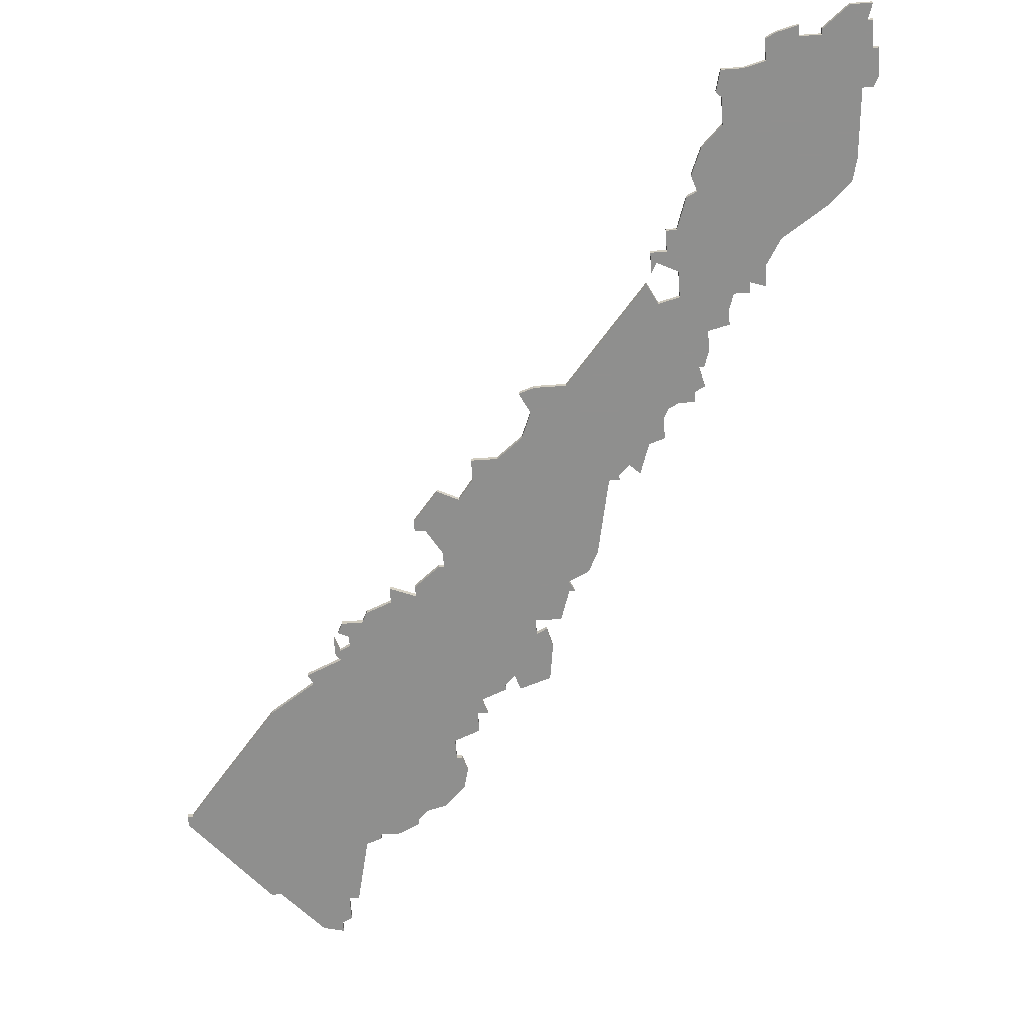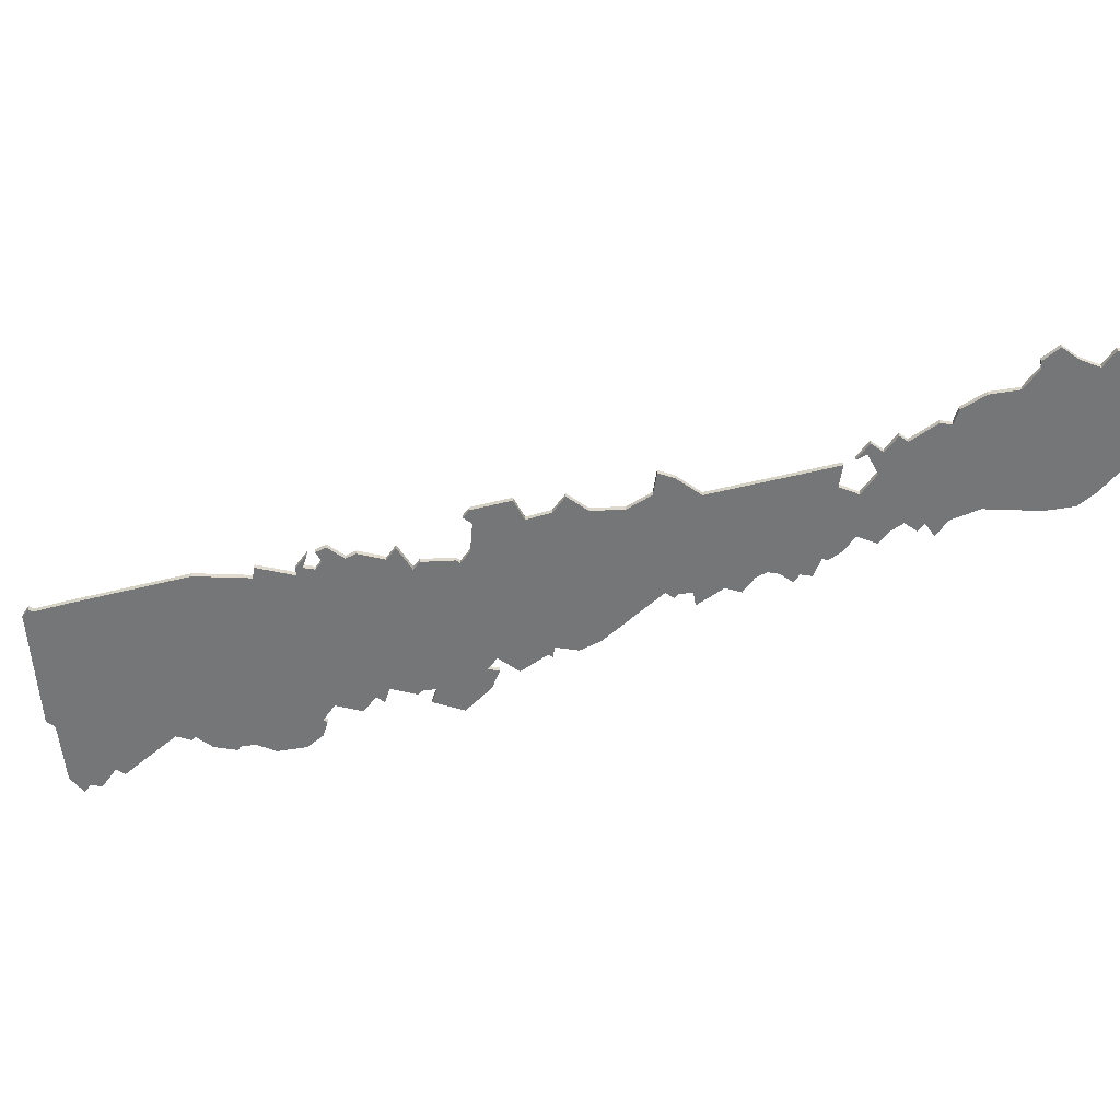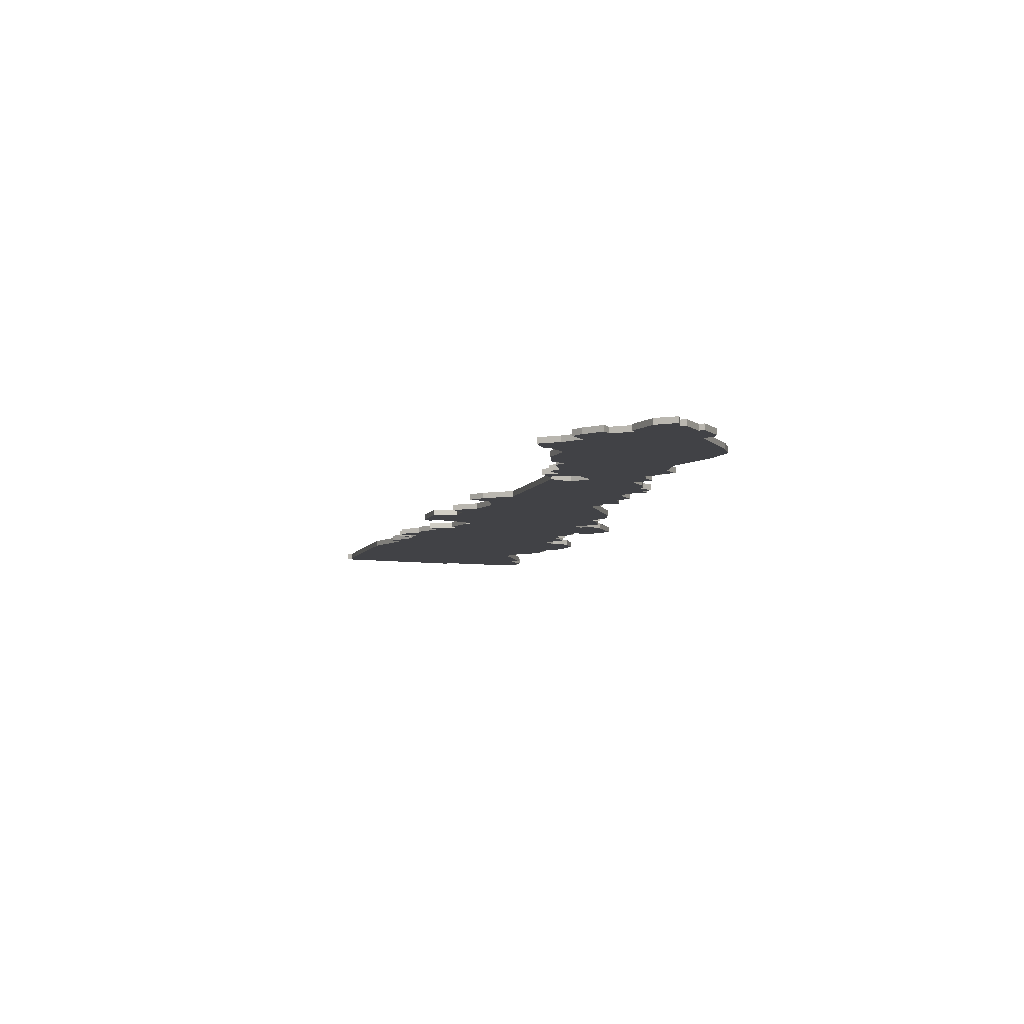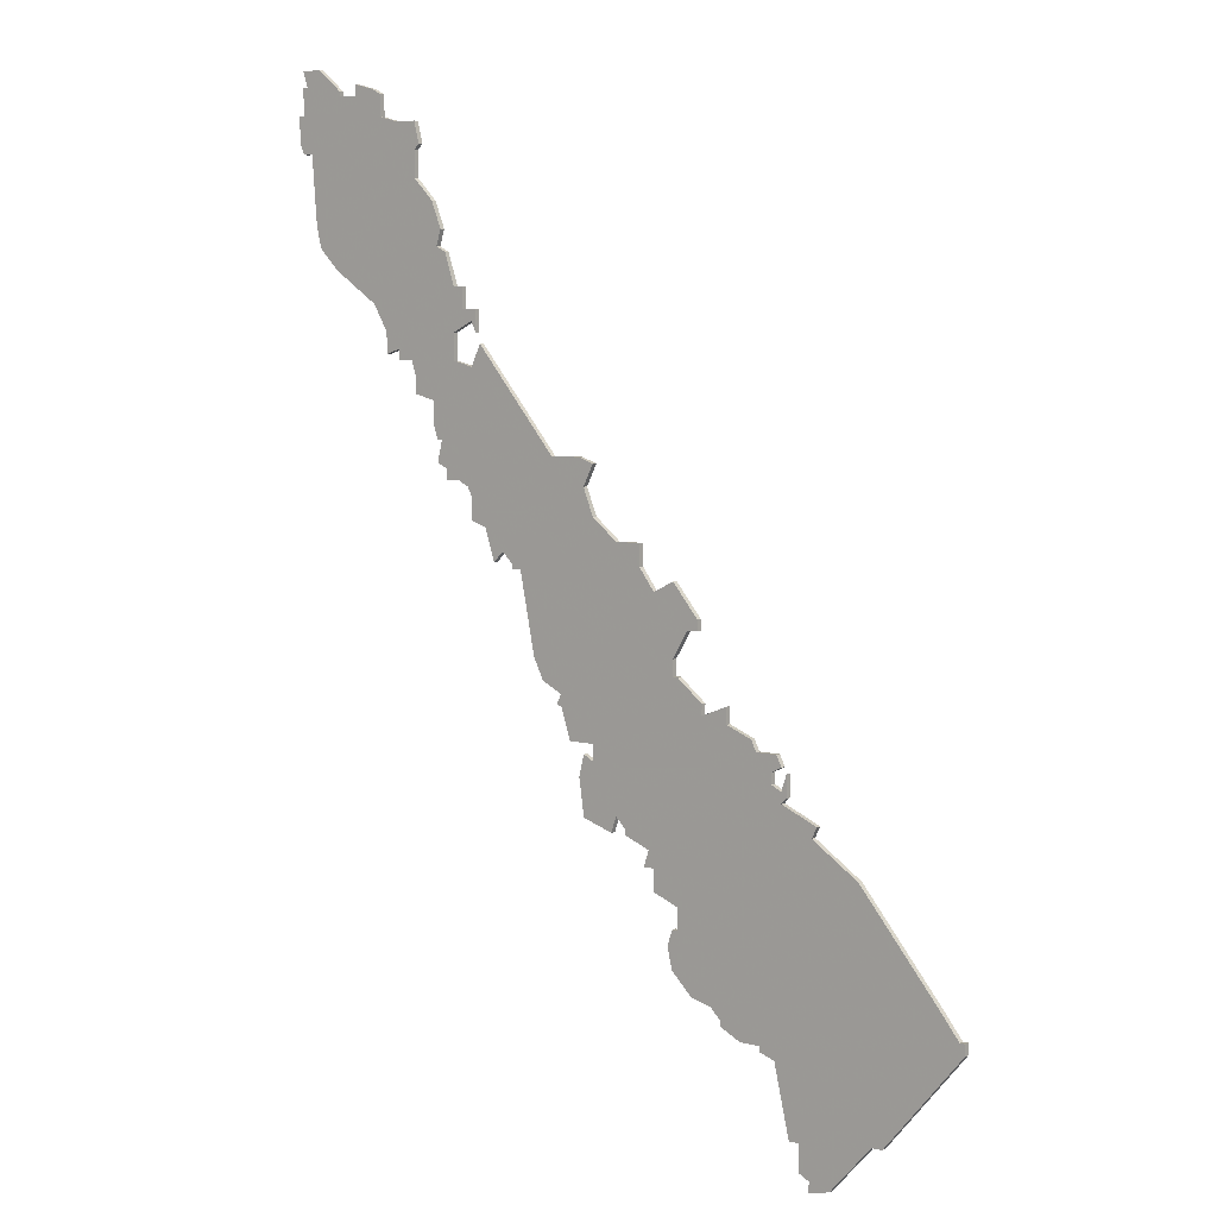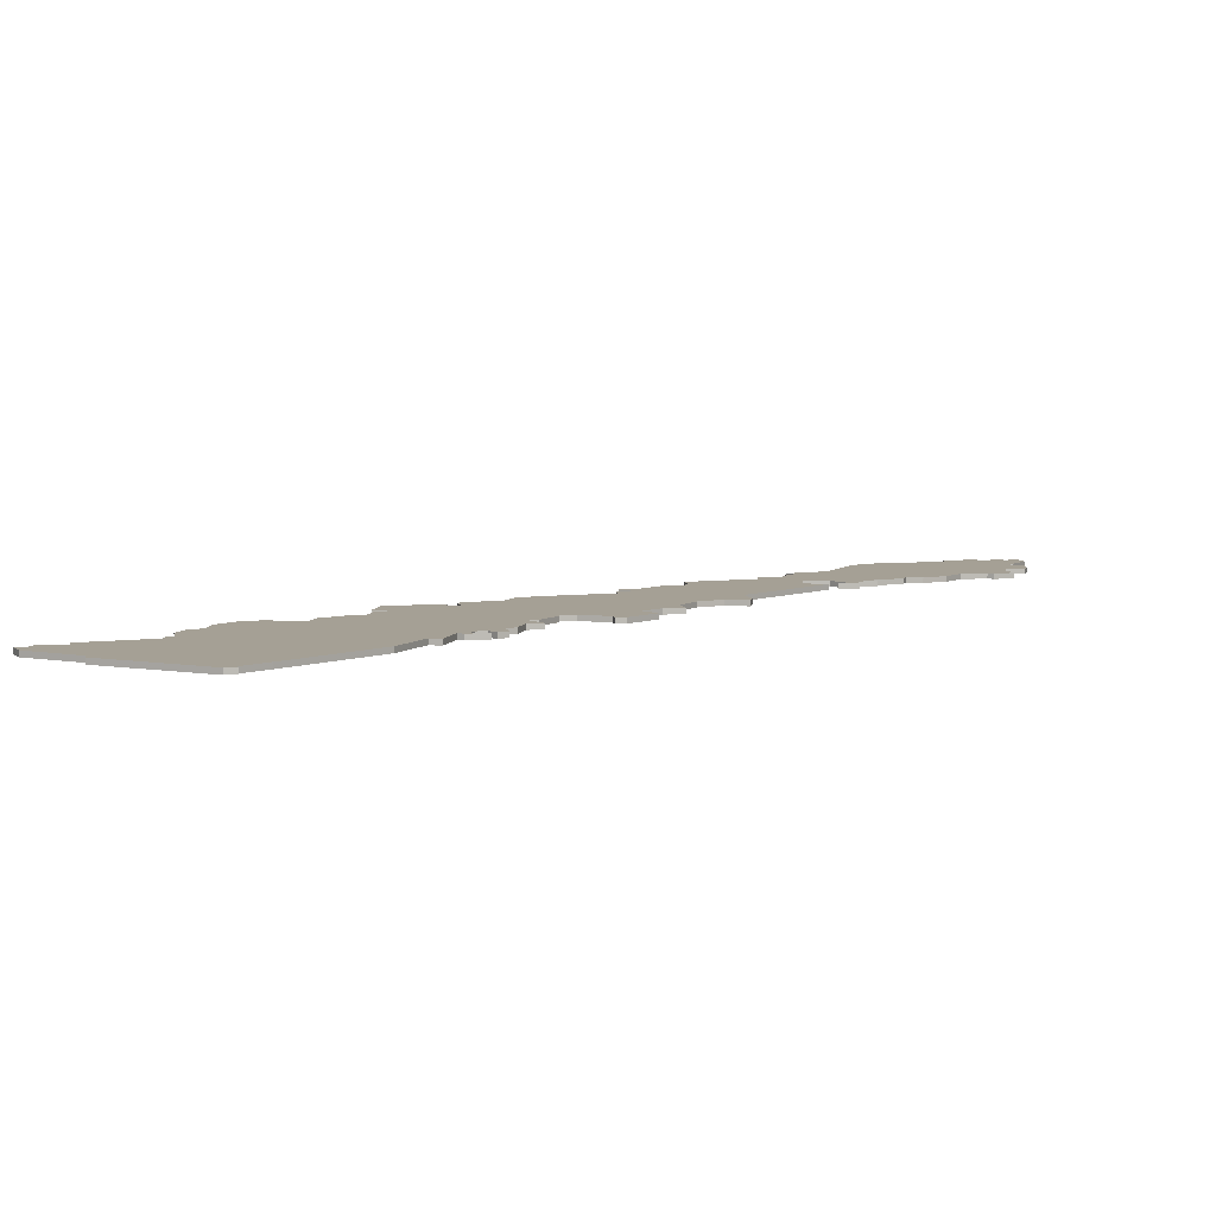
<metadata>
{"format":"obj","ext":"obj","renderer":"f3d","projection":"perspective","resolution":1024,"background":"white","views":[{"elev":-65.3,"azim":-175.9,"up":"+Z"},{"elev":-56.8,"azim":144.3,"up":"+Z"},{"elev":-6.7,"azim":-155.1,"up":"+Z"},{"elev":6.3,"azim":38.0,"up":"+Y"},{"elev":5.9,"azim":79.3,"up":"+Z"}]}
</metadata>
<code>
v 1014 -654 0
v 1015 -657 0
v 1014 -657 0
v 1014 -662 0
v 1013 -662 0
v 1013 -667 0
v 1014 -669 0
v 1016 -669 0
v 1017 -682 0
v 1018 -686 0
v 1022 -690 0
v 1031 -696 0
v 1034 -701 0
v 1034 -705 0
v 1037 -704 0
v 1037 -706 0
v 1040 -706 0
v 1041 -709 0
v 1041 -712 0
v 1045 -713 0
v 1045 -717 0
v 1046 -720 0
v 1047 -720 0
v 1046 -724 0
v 1048 -725 0
v 1048 -727 0
v 1051 -727 0
v 1053 -728 0
v 1054 -730 0
v 1054 -734 0
v 1057 -735 0
v 1059 -741 0
v 1061 -739 0
v 1063 -741 0
v 1063 -742 0
v 1065 -742 0
v 1068 -757 0
v 1070 -761 0
v 1074 -763 0
v 1073 -765 0
v 1074 -765 0
v 1076 -771 0
v 1081 -771 0
v 1081 -774 0
v 1079 -773 0
v 1078 -777 0
v 1079 -784 0
v 1085 -786 0
v 1086 -783 0
v 1088 -785 0
v 1088 -786 0
v 1093 -788 0
v 1092 -791 0
v 1094 -791 0
v 1094 -795 0
v 1099 -797 0
v 1099 -801 0
v 1098 -801 0
v 1097 -804 0
v 1098 -808 0
v 1102 -812 0
v 1106 -813 0
v 1108 -815 0
v 1108 -816 0
v 1112 -818 0
v 1116 -818 0
v 1116 -819 0
v 1119 -820 0
v 1122 -833 0
v 1124 -833 0
v 1124 -838 0
v 1126 -839 0
v 1126 -841 0
v 1130 -840 0
v 1138 -831 0
v 1140 -831 0
v 1155 -813 0
v 1155 -811 0
v 1154 -811 0
v 1150 -806 0
v 1135 -788 0
v 1126 -782 0
v 1127 -780 0
v 1120 -777 0
v 1121 -776 0
v 1121 -772 0
v 1120 -775 0
v 1118 -774 0
v 1118 -772 0
v 1120 -771 0
v 1119 -769 0
v 1115 -769 0
v 1114 -767 0
v 1109 -765 0
v 1109 -762 0
v 1104 -764 0
v 1104 -762 0
v 1099 -758 0
v 1098 -758 0
v 1098 -755 0
v 1101 -750 0
v 1103 -750 0
v 1103 -748 0
v 1098 -742 0
v 1094 -744 0
v 1091 -740 0
v 1091 -736 0
v 1086 -736 0
v 1081 -732 0
v 1079 -727 0
v 1081 -723 0
v 1078 -722 0
v 1072 -722 0
v 1056 -703 0
v 1054 -707 0
v 1050 -706 0
v 1050 -701 0
v 1054 -699 0
v 1055 -701 0
v 1055 -697 0
v 1052 -697 0
v 1052 -693 0
v 1050 -693 0
v 1048 -687 0
v 1046 -686 0
v 1047 -683 0
v 1045 -678 0
v 1041 -674 0
v 1041 -669 0
v 1042 -668 0
v 1041 -664 0
v 1037 -664 0
v 1033 -663 0
v 1033 -659 0
v 1031 -658 0
v 1027 -657 0
v 1027 -659 0
v 1023 -659 0
v 1023 -658 0
v 1018 -654 0
v 1014 -654 1
v 1015 -657 1
v 1014 -657 1
v 1014 -662 1
v 1013 -662 1
v 1013 -667 1
v 1014 -669 1
v 1016 -669 1
v 1017 -682 1
v 1018 -686 1
v 1022 -690 1
v 1031 -696 1
v 1034 -701 1
v 1034 -705 1
v 1037 -704 1
v 1037 -706 1
v 1040 -706 1
v 1041 -709 1
v 1041 -712 1
v 1045 -713 1
v 1045 -717 1
v 1046 -720 1
v 1047 -720 1
v 1046 -724 1
v 1048 -725 1
v 1048 -727 1
v 1051 -727 1
v 1053 -728 1
v 1054 -730 1
v 1054 -734 1
v 1057 -735 1
v 1059 -741 1
v 1061 -739 1
v 1063 -741 1
v 1063 -742 1
v 1065 -742 1
v 1068 -757 1
v 1070 -761 1
v 1074 -763 1
v 1073 -765 1
v 1074 -765 1
v 1076 -771 1
v 1081 -771 1
v 1081 -774 1
v 1079 -773 1
v 1078 -777 1
v 1079 -784 1
v 1085 -786 1
v 1086 -783 1
v 1088 -785 1
v 1088 -786 1
v 1093 -788 1
v 1092 -791 1
v 1094 -791 1
v 1094 -795 1
v 1099 -797 1
v 1099 -801 1
v 1098 -801 1
v 1097 -804 1
v 1098 -808 1
v 1102 -812 1
v 1106 -813 1
v 1108 -815 1
v 1108 -816 1
v 1112 -818 1
v 1116 -818 1
v 1116 -819 1
v 1119 -820 1
v 1122 -833 1
v 1124 -833 1
v 1124 -838 1
v 1126 -839 1
v 1126 -841 1
v 1130 -840 1
v 1138 -831 1
v 1140 -831 1
v 1155 -813 1
v 1155 -811 1
v 1154 -811 1
v 1150 -806 1
v 1135 -788 1
v 1126 -782 1
v 1127 -780 1
v 1120 -777 1
v 1121 -776 1
v 1121 -772 1
v 1120 -775 1
v 1118 -774 1
v 1118 -772 1
v 1120 -771 1
v 1119 -769 1
v 1115 -769 1
v 1114 -767 1
v 1109 -765 1
v 1109 -762 1
v 1104 -764 1
v 1104 -762 1
v 1099 -758 1
v 1098 -758 1
v 1098 -755 1
v 1101 -750 1
v 1103 -750 1
v 1103 -748 1
v 1098 -742 1
v 1094 -744 1
v 1091 -740 1
v 1091 -736 1
v 1086 -736 1
v 1081 -732 1
v 1079 -727 1
v 1081 -723 1
v 1078 -722 1
v 1072 -722 1
v 1056 -703 1
v 1054 -707 1
v 1050 -706 1
v 1050 -701 1
v 1054 -699 1
v 1055 -701 1
v 1055 -697 1
v 1052 -697 1
v 1052 -693 1
v 1050 -693 1
v 1048 -687 1
v 1046 -686 1
v 1047 -683 1
v 1045 -678 1
v 1041 -674 1
v 1041 -669 1
v 1042 -668 1
v 1041 -664 1
v 1037 -664 1
v 1033 -663 1
v 1033 -659 1
v 1031 -658 1
v 1027 -657 1
v 1027 -659 1
v 1023 -659 1
v 1023 -658 1
v 1018 -654 1
f 2 1 140
f 4 3 2
f 6 5 4
f 8 7 6
f 10 9 8
f 12 11 10
f 15 14 13
f 17 16 15
f 20 19 18
f 22 21 20
f 25 24 23
f 27 26 25
f 31 30 29
f 33 32 31
f 36 35 34
f 38 37 36
f 41 40 39
f 43 42 41
f 46 45 44
f 48 47 46
f 52 51 50
f 54 53 52
f 56 55 54
f 59 58 57
f 61 60 59
f 65 64 63
f 68 67 66
f 70 69 68
f 72 71 70
f 74 73 72
f 77 76 75
f 79 78 77
f 81 80 79
f 84 83 82
f 86 85 84
f 91 90 89
f 94 93 92
f 96 95 94
f 98 97 96
f 103 102 101
f 105 104 103
f 108 107 106
f 112 111 110
f 115 114 113
f 120 119 118
f 123 122 121
f 125 124 123
f 127 126 125
f 131 130 129
f 135 134 133
f 137 136 135
f 140 139 138
f 4 2 140
f 8 6 4
f 12 10 8
f 15 13 12
f 20 18 17
f 23 22 20
f 27 25 23
f 31 29 28
f 36 34 33
f 39 38 36
f 43 41 39
f 48 46 44
f 52 50 49
f 56 54 52
f 61 59 57
f 65 63 62
f 74 72 70
f 79 77 75
f 82 81 79
f 87 86 84
f 92 91 89
f 96 94 92
f 99 98 96
f 105 103 101
f 108 106 105
f 113 112 110
f 116 115 113
f 120 118 117
f 125 123 121
f 128 127 125
f 132 131 129
f 137 135 133
f 4 140 138
f 12 8 4
f 17 15 12
f 27 23 20
f 33 31 28
f 43 39 36
f 48 44 43
f 61 57 56
f 66 65 62
f 74 70 68
f 79 75 74
f 84 82 79
f 88 87 84
f 92 89 88
f 105 101 100
f 109 108 105
f 113 110 109
f 121 120 117
f 132 129 128
f 138 137 133
f 12 4 138
f 28 27 20
f 36 33 28
f 49 48 43
f 62 61 56
f 79 74 68
f 96 92 88
f 105 100 99
f 116 113 109
f 125 121 117
f 133 132 128
f 12 138 133
f 36 28 20
f 52 49 43
f 66 62 56
f 79 68 66
f 96 88 84
f 109 105 99
f 125 117 116
f 133 128 125
f 17 12 133
f 52 43 36
f 66 56 52
f 84 79 66
f 116 109 99
f 133 125 116
f 20 17 133
f 66 52 36
f 96 84 66
f 20 133 116
f 96 66 36
f 20 116 99
f 96 36 20
f 20 99 96
f 280 141 142
f 142 143 144
f 144 145 146
f 146 147 148
f 148 149 150
f 150 151 152
f 153 154 155
f 155 156 157
f 158 159 160
f 160 161 162
f 163 164 165
f 165 166 167
f 169 170 171
f 171 172 173
f 174 175 176
f 176 177 178
f 179 180 181
f 181 182 183
f 184 185 186
f 186 187 188
f 190 191 192
f 192 193 194
f 194 195 196
f 197 198 199
f 199 200 201
f 203 204 205
f 206 207 208
f 208 209 210
f 210 211 212
f 212 213 214
f 215 216 217
f 217 218 219
f 219 220 221
f 222 223 224
f 224 225 226
f 229 230 231
f 232 233 234
f 234 235 236
f 236 237 238
f 241 242 243
f 243 244 245
f 246 247 248
f 250 251 252
f 253 254 255
f 258 259 260
f 261 262 263
f 263 264 265
f 265 266 267
f 269 270 271
f 273 274 275
f 275 276 277
f 278 279 280
f 280 142 144
f 144 146 148
f 148 150 152
f 152 153 155
f 157 158 160
f 160 162 163
f 163 165 167
f 168 169 171
f 173 174 176
f 176 178 179
f 179 181 183
f 184 186 188
f 189 190 192
f 192 194 196
f 197 199 201
f 202 203 205
f 210 212 214
f 215 217 219
f 219 221 222
f 224 226 227
f 229 231 232
f 232 234 236
f 236 238 239
f 241 243 245
f 245 246 248
f 250 252 253
f 253 255 256
f 257 258 260
f 261 263 265
f 265 267 268
f 269 271 272
f 273 275 277
f 278 280 144
f 144 148 152
f 152 155 157
f 160 163 167
f 168 171 173
f 176 179 183
f 183 184 188
f 196 197 201
f 202 205 206
f 208 210 214
f 214 215 219
f 219 222 224
f 224 227 228
f 228 229 232
f 240 241 245
f 245 248 249
f 249 250 253
f 257 260 261
f 268 269 272
f 273 277 278
f 278 144 152
f 160 167 168
f 168 173 176
f 183 188 189
f 196 201 202
f 208 214 219
f 228 232 236
f 239 240 245
f 249 253 256
f 257 261 265
f 268 272 273
f 273 278 152
f 160 168 176
f 183 189 192
f 196 202 206
f 206 208 219
f 224 228 236
f 239 245 249
f 256 257 265
f 265 268 273
f 273 152 157
f 176 183 192
f 192 196 206
f 206 219 224
f 239 249 256
f 256 265 273
f 273 157 160
f 176 192 206
f 206 224 236
f 256 273 160
f 176 206 236
f 239 256 160
f 160 176 236
f 236 239 160
f 142 141 2
f 2 141 1
f 143 142 3
f 3 142 2
f 144 143 4
f 4 143 3
f 145 144 5
f 5 144 4
f 146 145 6
f 6 145 5
f 147 146 7
f 7 146 6
f 148 147 8
f 8 147 7
f 149 148 9
f 9 148 8
f 150 149 10
f 10 149 9
f 151 150 11
f 11 150 10
f 152 151 12
f 12 151 11
f 153 152 13
f 13 152 12
f 154 153 14
f 14 153 13
f 155 154 15
f 15 154 14
f 156 155 16
f 16 155 15
f 157 156 17
f 17 156 16
f 158 157 18
f 18 157 17
f 159 158 19
f 19 158 18
f 160 159 20
f 20 159 19
f 161 160 21
f 21 160 20
f 162 161 22
f 22 161 21
f 163 162 23
f 23 162 22
f 164 163 24
f 24 163 23
f 165 164 25
f 25 164 24
f 166 165 26
f 26 165 25
f 167 166 27
f 27 166 26
f 168 167 28
f 28 167 27
f 169 168 29
f 29 168 28
f 170 169 30
f 30 169 29
f 171 170 31
f 31 170 30
f 172 171 32
f 32 171 31
f 173 172 33
f 33 172 32
f 174 173 34
f 34 173 33
f 175 174 35
f 35 174 34
f 176 175 36
f 36 175 35
f 177 176 37
f 37 176 36
f 178 177 38
f 38 177 37
f 179 178 39
f 39 178 38
f 180 179 40
f 40 179 39
f 181 180 41
f 41 180 40
f 182 181 42
f 42 181 41
f 183 182 43
f 43 182 42
f 184 183 44
f 44 183 43
f 185 184 45
f 45 184 44
f 186 185 46
f 46 185 45
f 187 186 47
f 47 186 46
f 188 187 48
f 48 187 47
f 189 188 49
f 49 188 48
f 190 189 50
f 50 189 49
f 191 190 51
f 51 190 50
f 192 191 52
f 52 191 51
f 193 192 53
f 53 192 52
f 194 193 54
f 54 193 53
f 195 194 55
f 55 194 54
f 196 195 56
f 56 195 55
f 197 196 57
f 57 196 56
f 198 197 58
f 58 197 57
f 199 198 59
f 59 198 58
f 200 199 60
f 60 199 59
f 201 200 61
f 61 200 60
f 202 201 62
f 62 201 61
f 203 202 63
f 63 202 62
f 204 203 64
f 64 203 63
f 205 204 65
f 65 204 64
f 206 205 66
f 66 205 65
f 207 206 67
f 67 206 66
f 208 207 68
f 68 207 67
f 209 208 69
f 69 208 68
f 210 209 70
f 70 209 69
f 211 210 71
f 71 210 70
f 212 211 72
f 72 211 71
f 213 212 73
f 73 212 72
f 214 213 74
f 74 213 73
f 215 214 75
f 75 214 74
f 216 215 76
f 76 215 75
f 217 216 77
f 77 216 76
f 218 217 78
f 78 217 77
f 219 218 79
f 79 218 78
f 220 219 80
f 80 219 79
f 221 220 81
f 81 220 80
f 222 221 82
f 82 221 81
f 223 222 83
f 83 222 82
f 224 223 84
f 84 223 83
f 225 224 85
f 85 224 84
f 226 225 86
f 86 225 85
f 227 226 87
f 87 226 86
f 228 227 88
f 88 227 87
f 229 228 89
f 89 228 88
f 230 229 90
f 90 229 89
f 231 230 91
f 91 230 90
f 232 231 92
f 92 231 91
f 233 232 93
f 93 232 92
f 234 233 94
f 94 233 93
f 235 234 95
f 95 234 94
f 236 235 96
f 96 235 95
f 237 236 97
f 97 236 96
f 238 237 98
f 98 237 97
f 239 238 99
f 99 238 98
f 240 239 100
f 100 239 99
f 241 240 101
f 101 240 100
f 242 241 102
f 102 241 101
f 243 242 103
f 103 242 102
f 244 243 104
f 104 243 103
f 245 244 105
f 105 244 104
f 246 245 106
f 106 245 105
f 247 246 107
f 107 246 106
f 248 247 108
f 108 247 107
f 249 248 109
f 109 248 108
f 250 249 110
f 110 249 109
f 251 250 111
f 111 250 110
f 252 251 112
f 112 251 111
f 253 252 113
f 113 252 112
f 254 253 114
f 114 253 113
f 255 254 115
f 115 254 114
f 256 255 116
f 116 255 115
f 257 256 117
f 117 256 116
f 258 257 118
f 118 257 117
f 259 258 119
f 119 258 118
f 260 259 120
f 120 259 119
f 261 260 121
f 121 260 120
f 262 261 122
f 122 261 121
f 263 262 123
f 123 262 122
f 264 263 124
f 124 263 123
f 265 264 125
f 125 264 124
f 266 265 126
f 126 265 125
f 267 266 127
f 127 266 126
f 268 267 128
f 128 267 127
f 269 268 129
f 129 268 128
f 270 269 130
f 130 269 129
f 271 270 131
f 131 270 130
f 272 271 132
f 132 271 131
f 273 272 133
f 133 272 132
f 274 273 134
f 134 273 133
f 275 274 135
f 135 274 134
f 276 275 136
f 136 275 135
f 277 276 137
f 137 276 136
f 278 277 138
f 138 277 137
f 279 278 139
f 139 278 138
f 141 280 1
f 1 280 140
f 280 279 140
f 140 279 139

</code>
